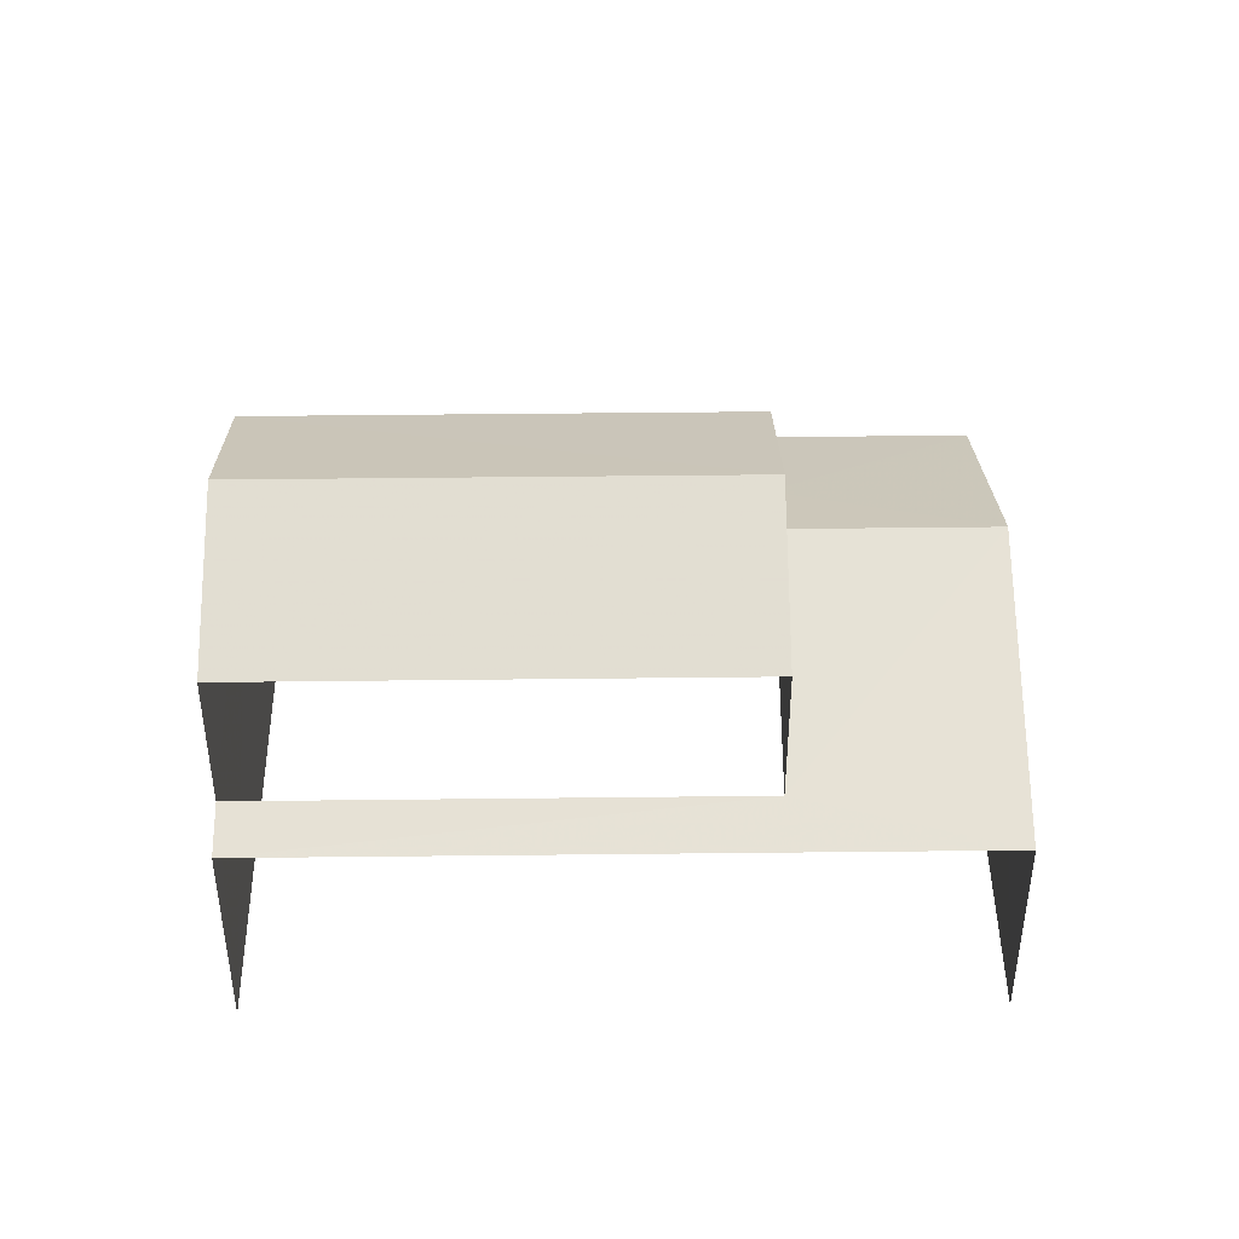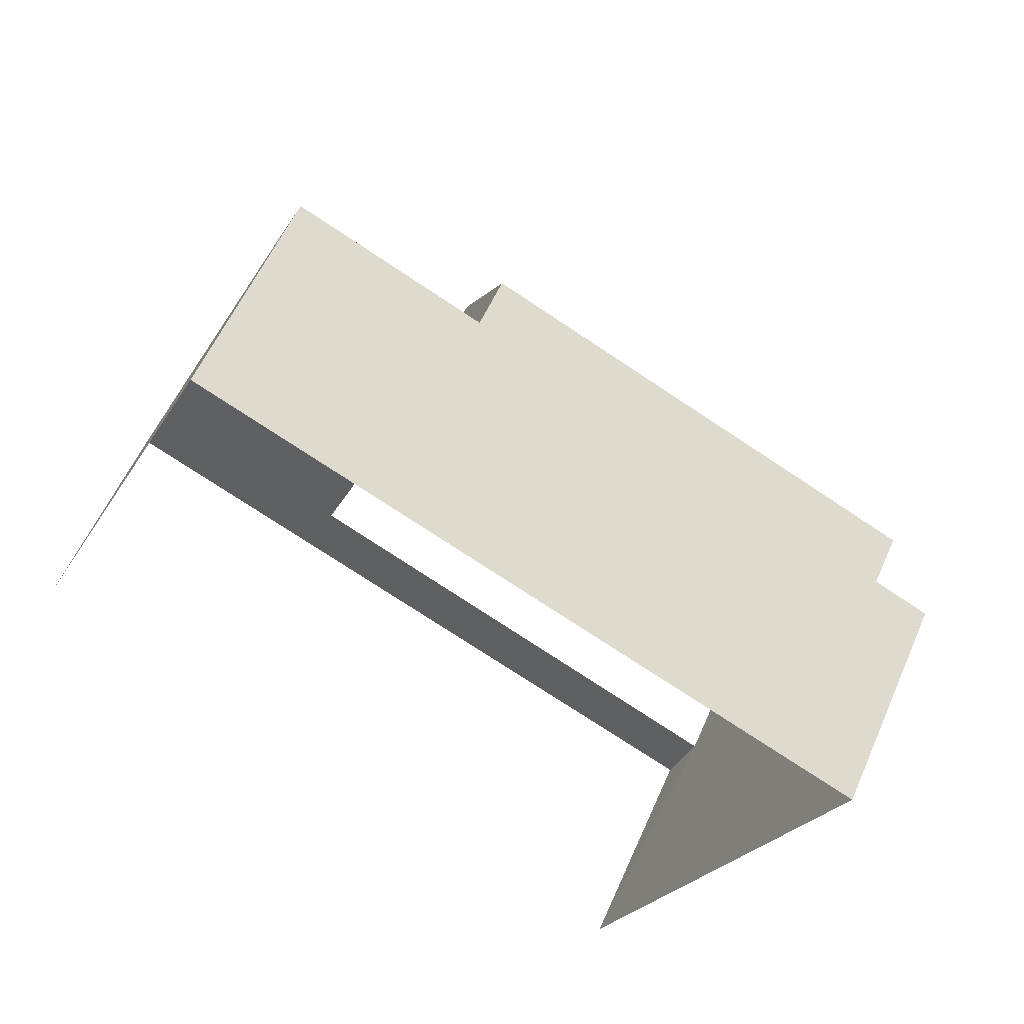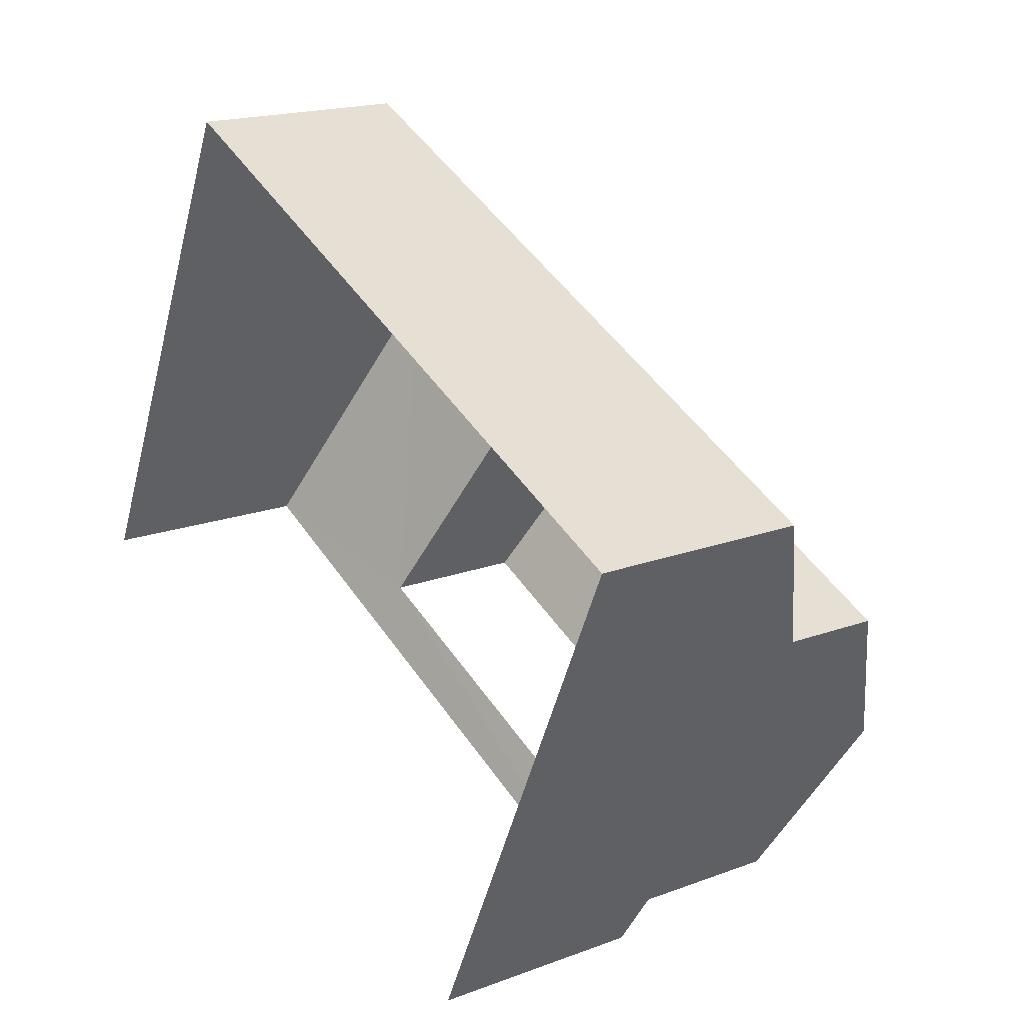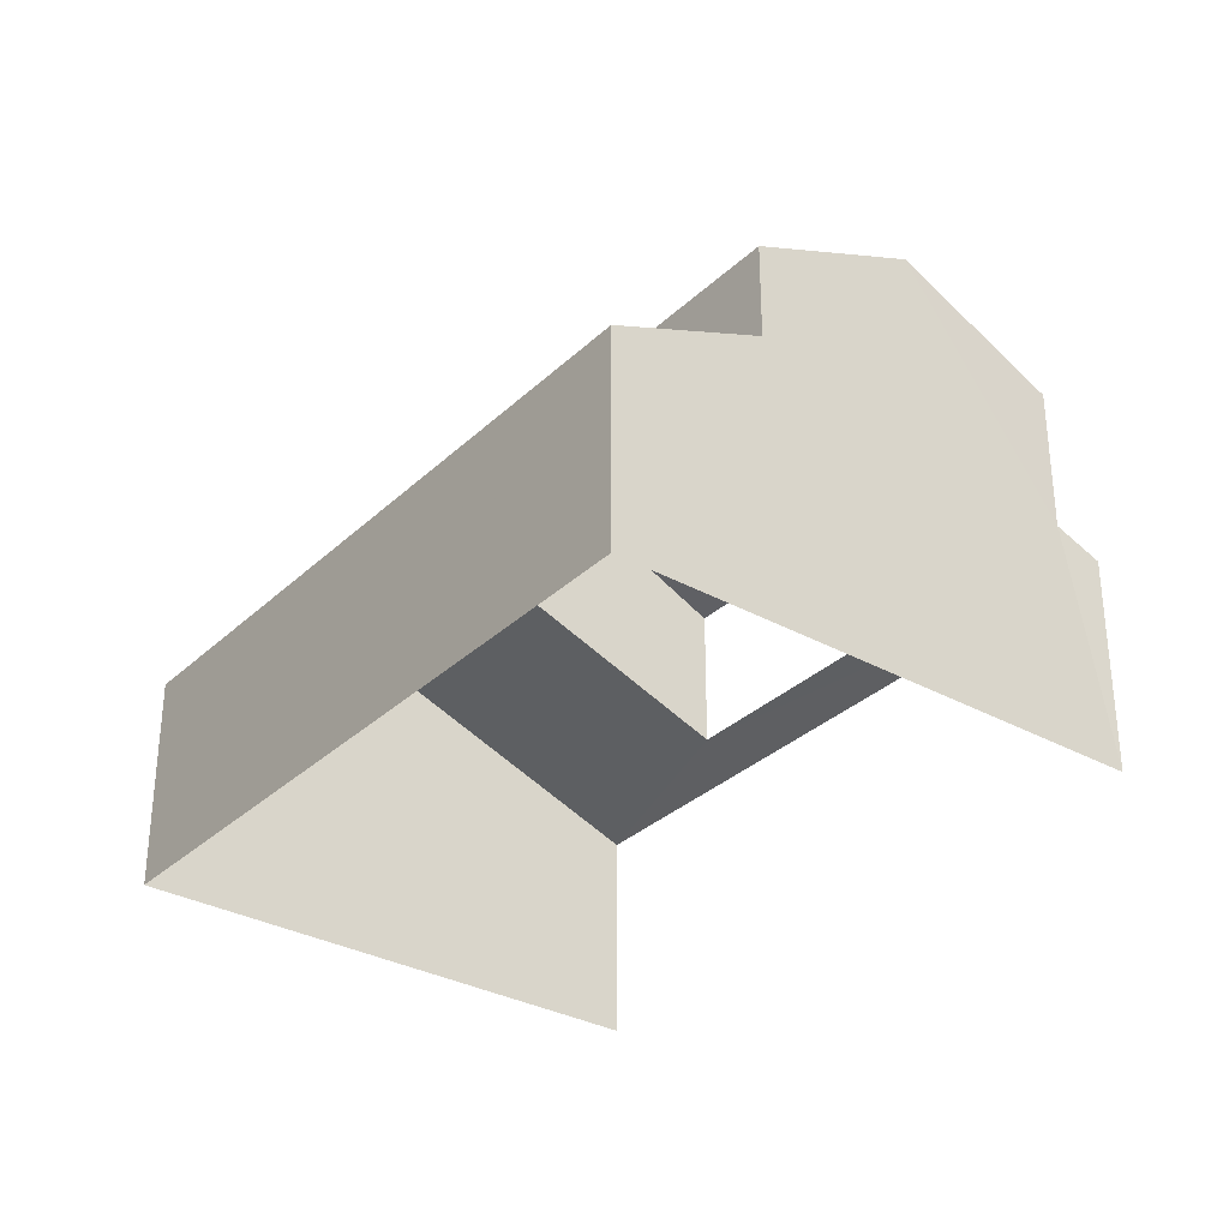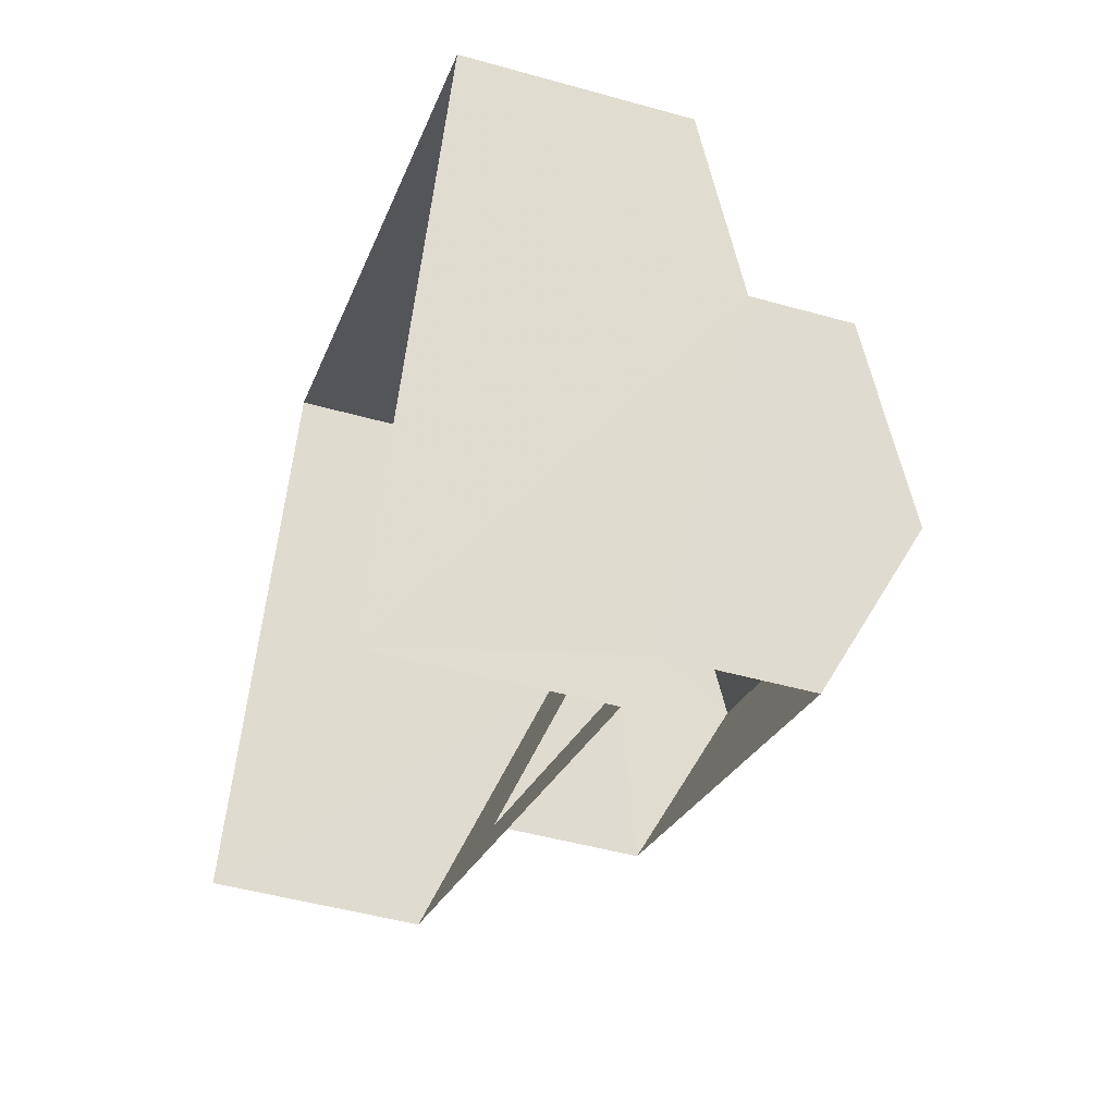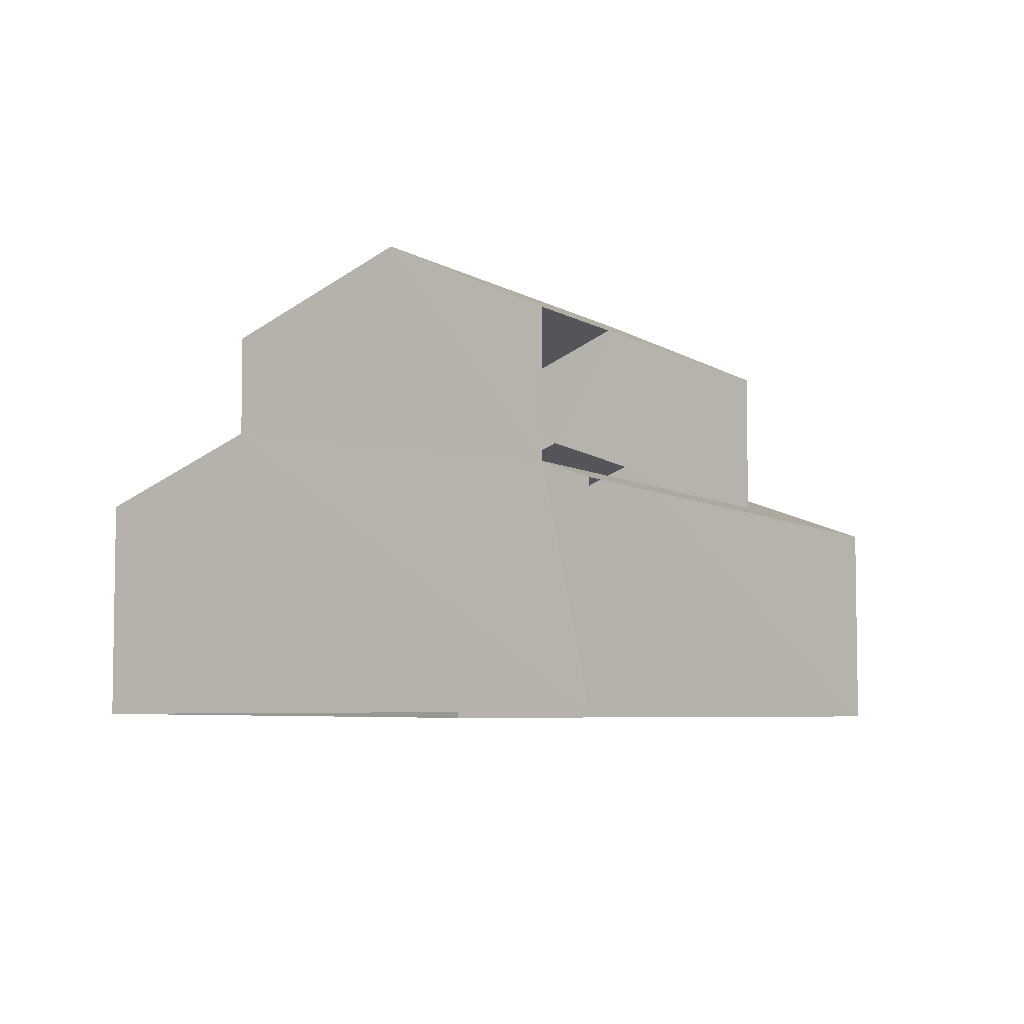
<metadata>
{"format":"obj","ext":"obj","renderer":"f3d","projection":"perspective","resolution":1024,"background":"white","views":[{"elev":43.9,"azim":24.0,"up":"+Z"},{"elev":56.4,"azim":-156.5,"up":"+Y"},{"elev":18.0,"azim":-126.2,"up":"+Y"},{"elev":-32.1,"azim":-103.1,"up":"+Z"},{"elev":-48.3,"azim":-107.5,"up":"+Y"},{"elev":-5.8,"azim":-36.3,"up":"+Z"}]}
</metadata>
<code>
v -2.249e+05 -1.283e+05 13.2
v -2.249e+05 -1.283e+05 13.2
v -2.249e+05 -1.283e+05 13.2
v -2.249e+05 -1.283e+05 13.2
v -2.249e+05 -1.283e+05 19.76
v -2.249e+05 -1.283e+05 19.76
v -2.249e+05 -1.283e+05 21.07
v -2.249e+05 -1.283e+05 21.07
v -2.249e+05 -1.283e+05 17.23
v -2.249e+05 -1.283e+05 16.92
v -2.249e+05 -1.283e+05 17.23
v -2.249e+05 -1.283e+05 16.92
v -2.249e+05 -1.283e+05 18.79
v -2.249e+05 -1.283e+05 18.79
v -2.249e+05 -1.283e+05 19.76
v -2.249e+05 -1.283e+05 19.76
v -2.249e+05 -1.283e+05 16.92
v -2.249e+05 -1.283e+05 18.07
v -2.249e+05 -1.283e+05 16.92
v -2.249e+05 -1.283e+05 18.07
f 1 2 3
f 1 4 2
f 10 4 1
f 12 10 1
f 11 6 5
f 9 11 5
f 5 6 7
f 8 5 7
f 9 10 11
f 10 12 11
f 11 13 14
f 11 12 13
f 7 15 8
f 7 16 15
f 17 18 19
f 19 18 13
f 17 20 18
f 13 18 14
f 19 3 2
f 17 19 2
f 20 2 4
f 4 10 9
f 20 17 2
f 5 8 9
f 8 15 20
f 9 20 4
f 9 8 20
f 12 1 13
f 1 3 13
f 3 19 13
f 6 11 14
f 6 14 7
f 14 16 7
f 14 18 16
f 20 15 16
f 18 20 16

</code>
